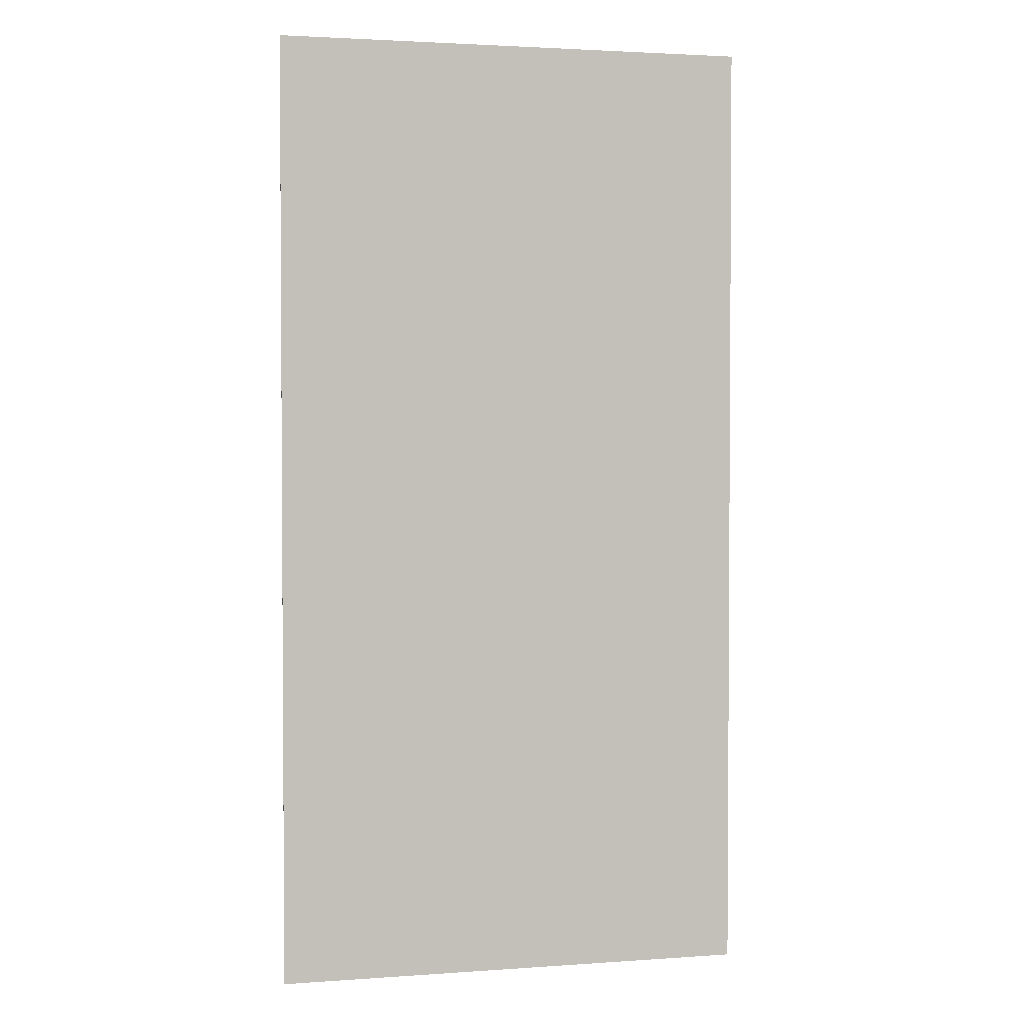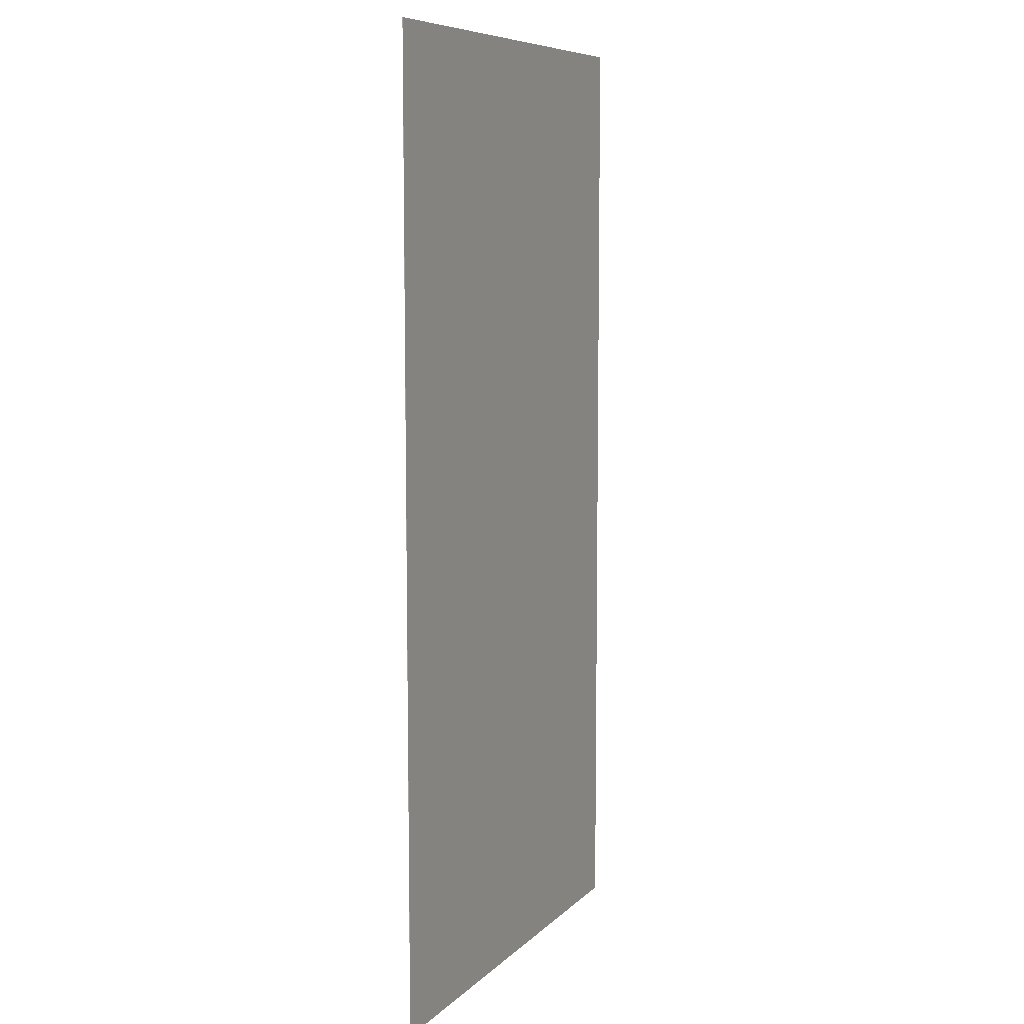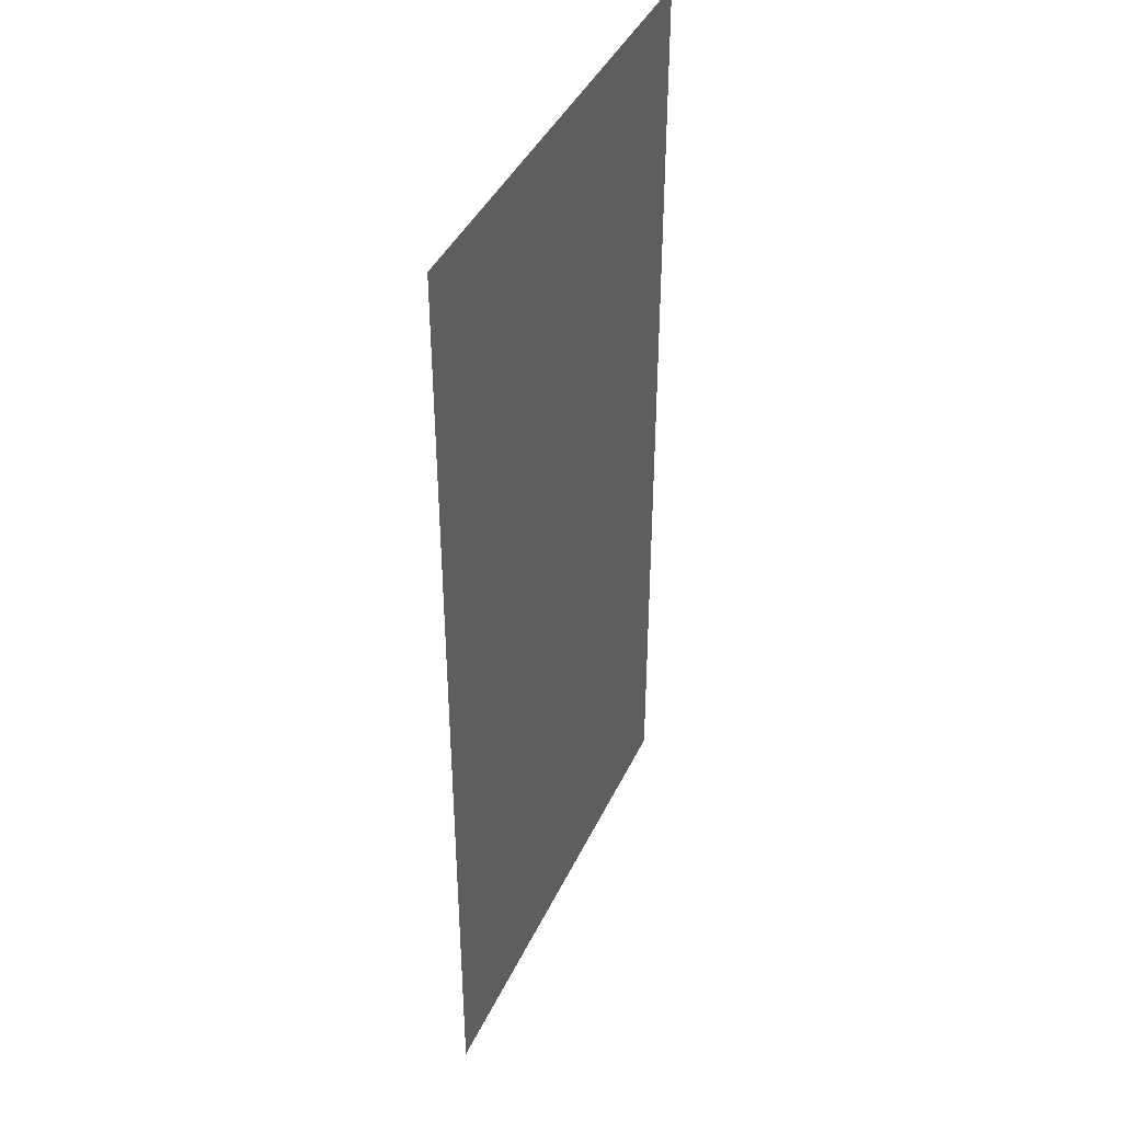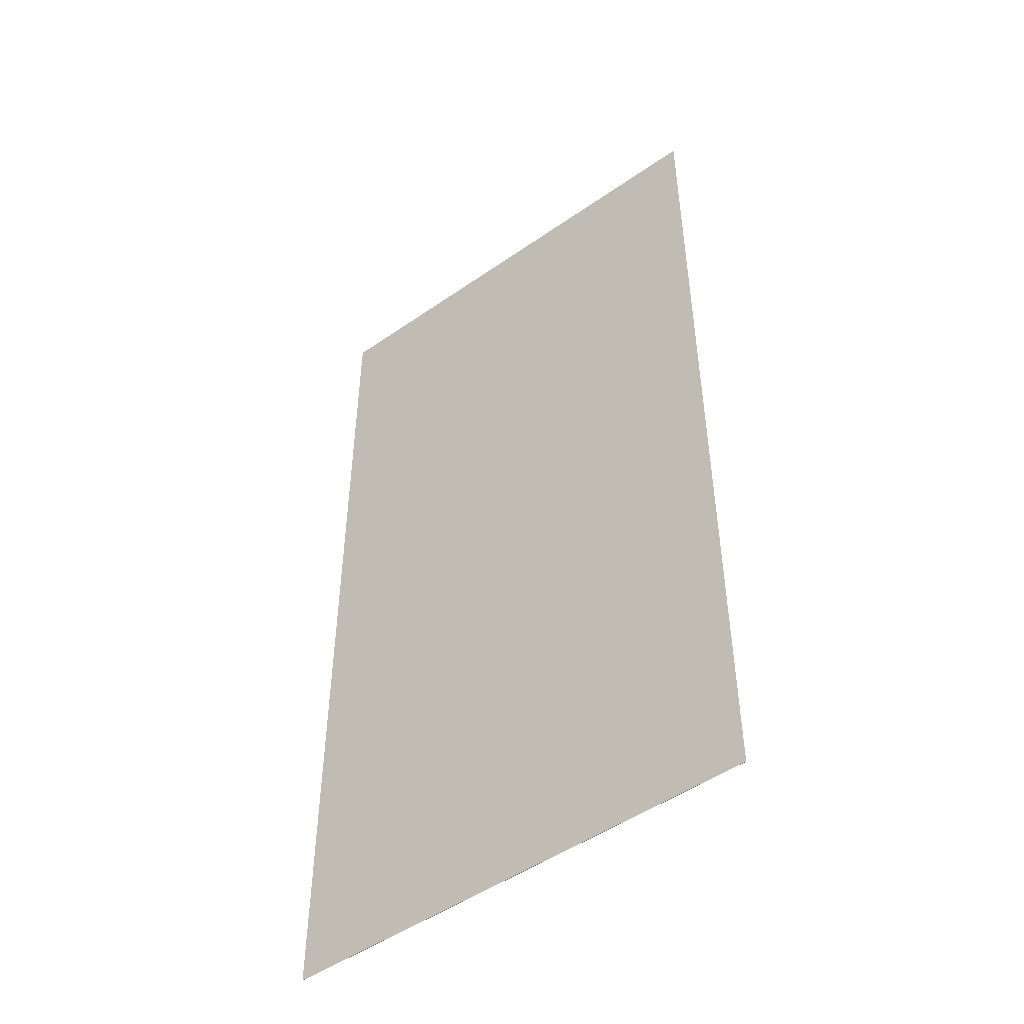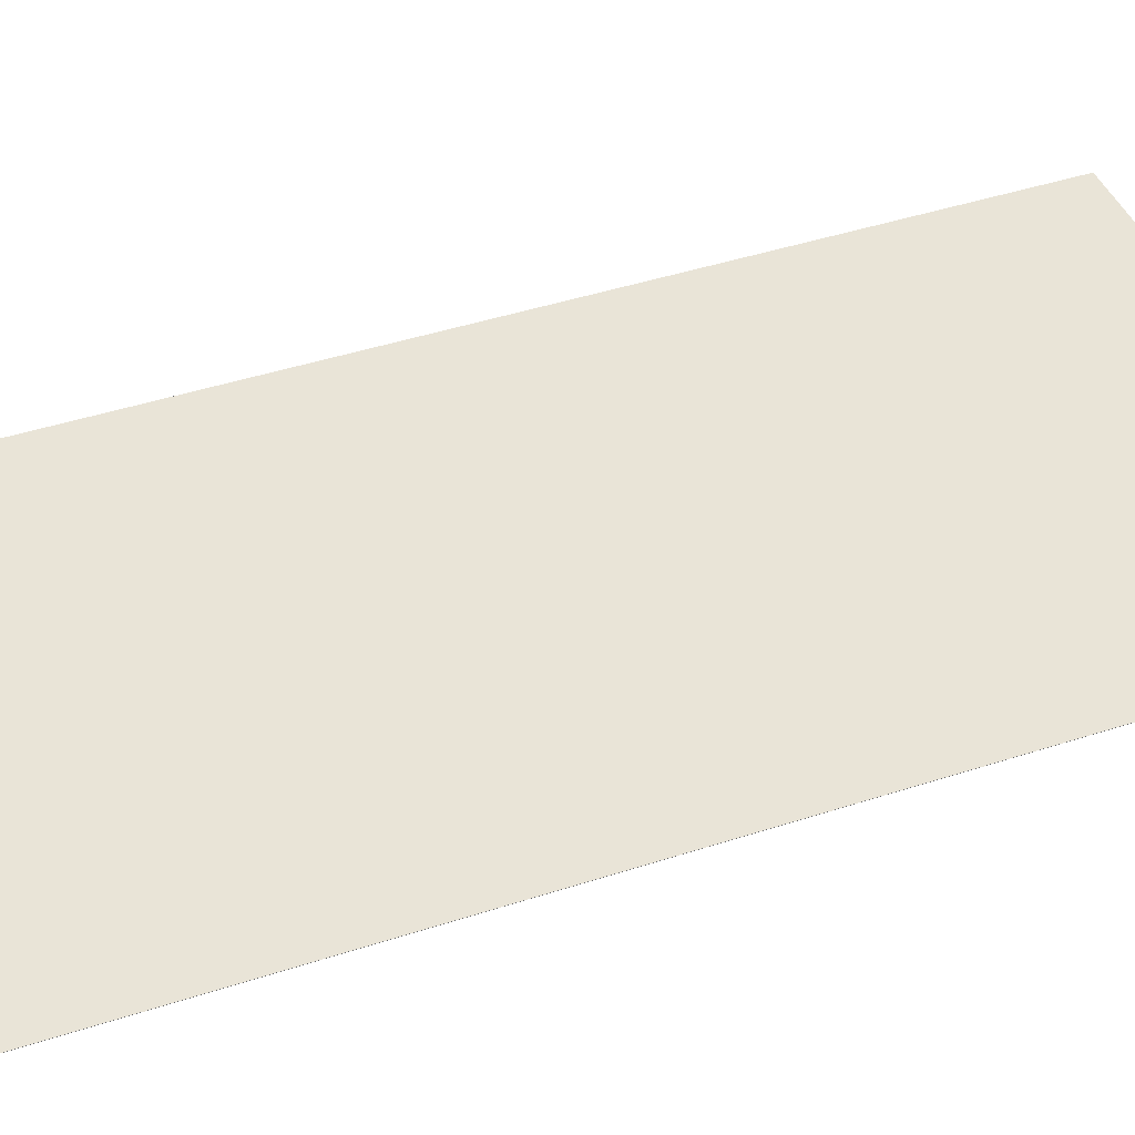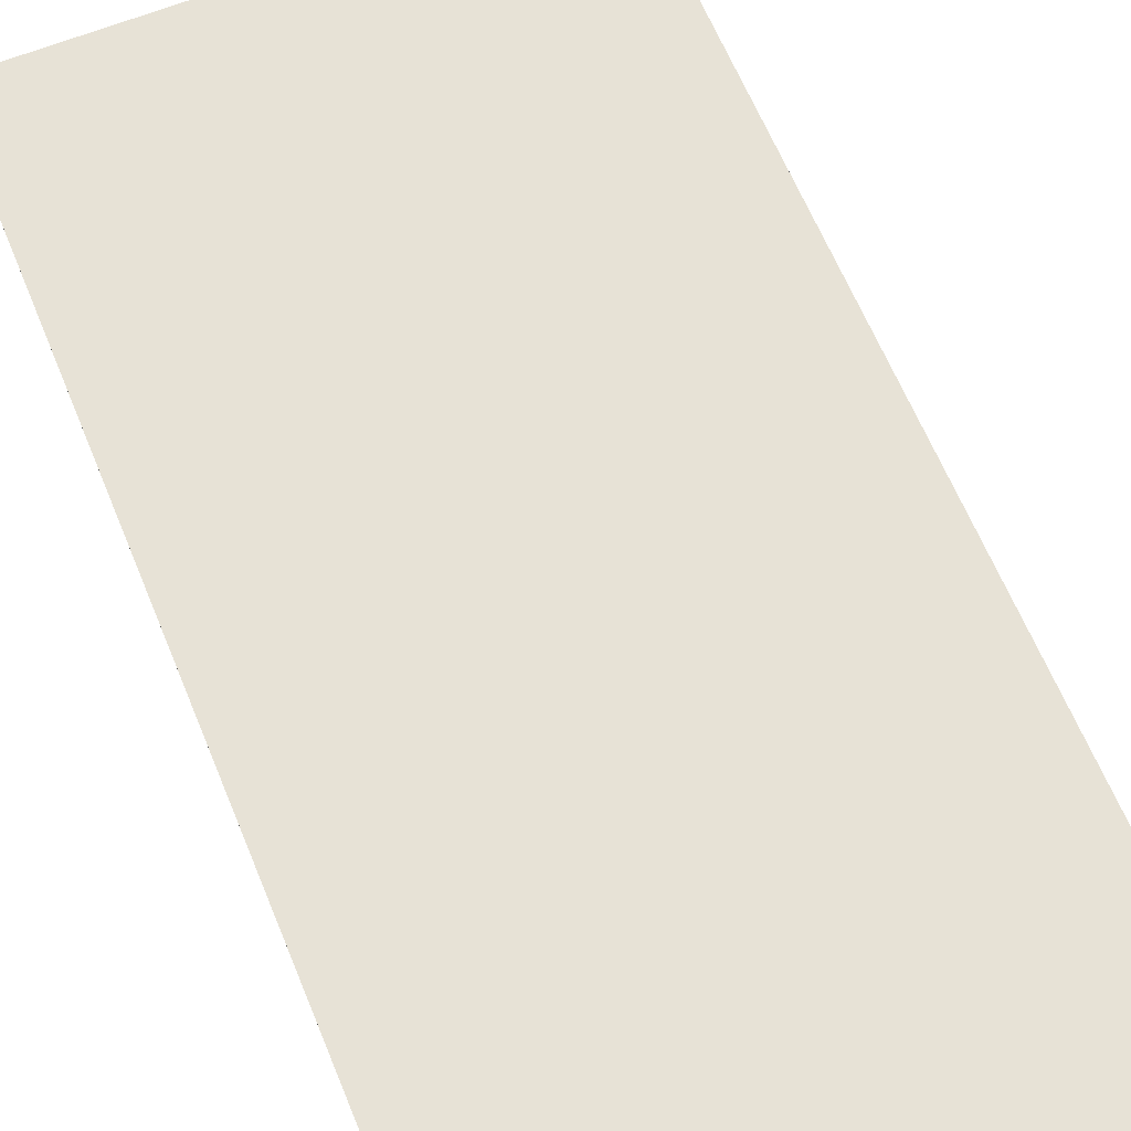
<metadata>
{"format":"obj","ext":"obj","renderer":"f3d","projection":"perspective","resolution":1024,"background":"white","views":[{"elev":2.4,"azim":166.0,"up":"+Y"},{"elev":8.2,"azim":-65.8,"up":"+Y"},{"elev":42.0,"azim":-66.1,"up":"+Y"},{"elev":-49.3,"azim":-142.3,"up":"+Y"},{"elev":42.9,"azim":68.7,"up":"+Z"},{"elev":63.0,"azim":157.8,"up":"+Z"}]}
</metadata>
<code>
o Cube
v -0.9962 0.003821 0.000523
v -0.9962 -4.005 0.000523
v 1.004 0.003821 0.000523
v 1.004 -4.005 0.000523
v -0.9962 0.003821 -0.000533
v -0.9962 -4.005 -0.000533
v 1.004 0.003821 -0.000533
v 1.004 -4.005 -0.000533
f 4 2 1
f 4 1 3
f 8 5 6
f 8 7 5
f 1 7 3
f 3 8 4
f 2 5 1
f 4 6 2
f 1 5 7
f 3 7 8
f 2 6 5
f 4 8 6

</code>
